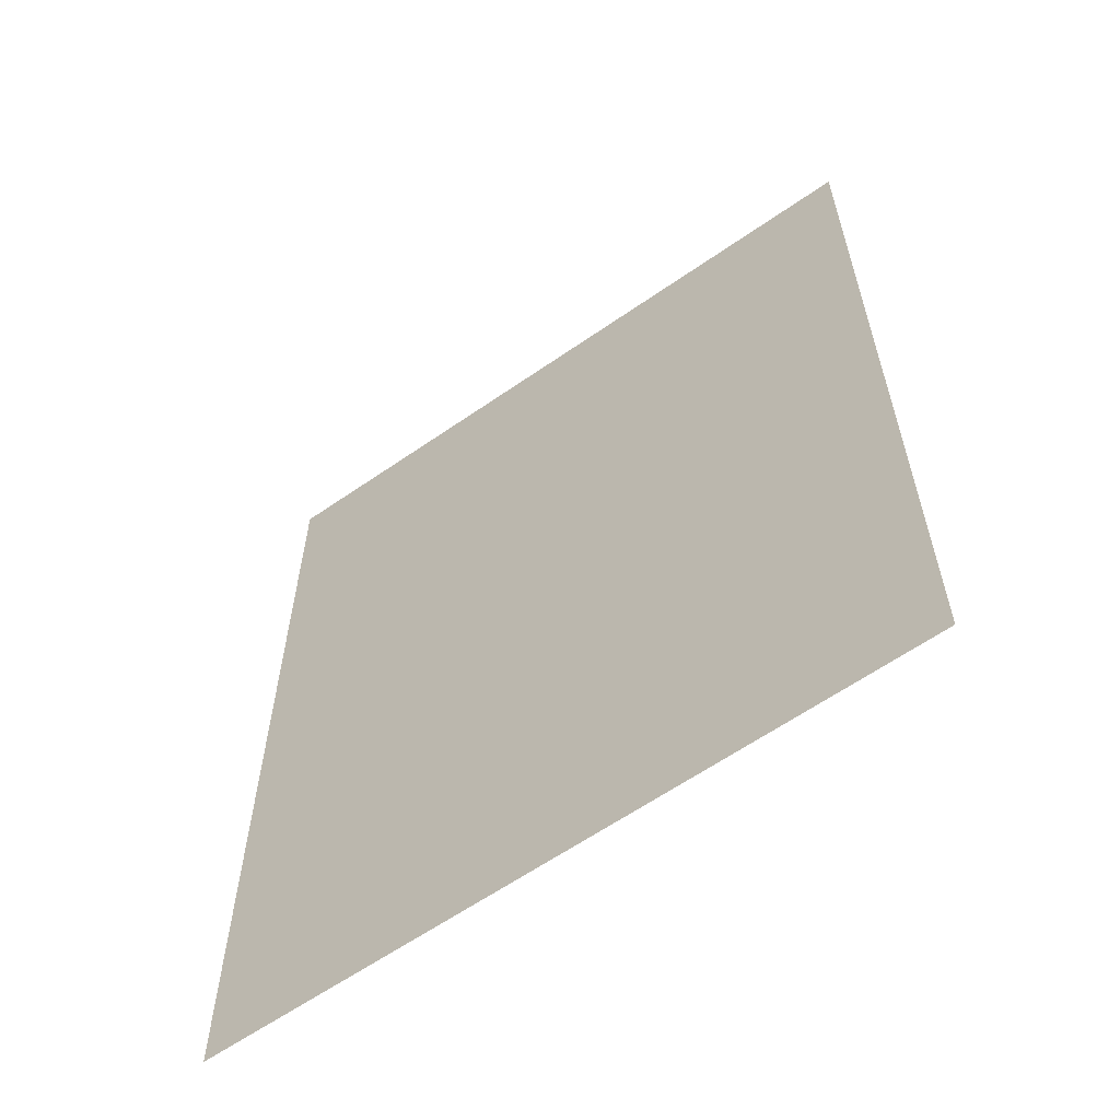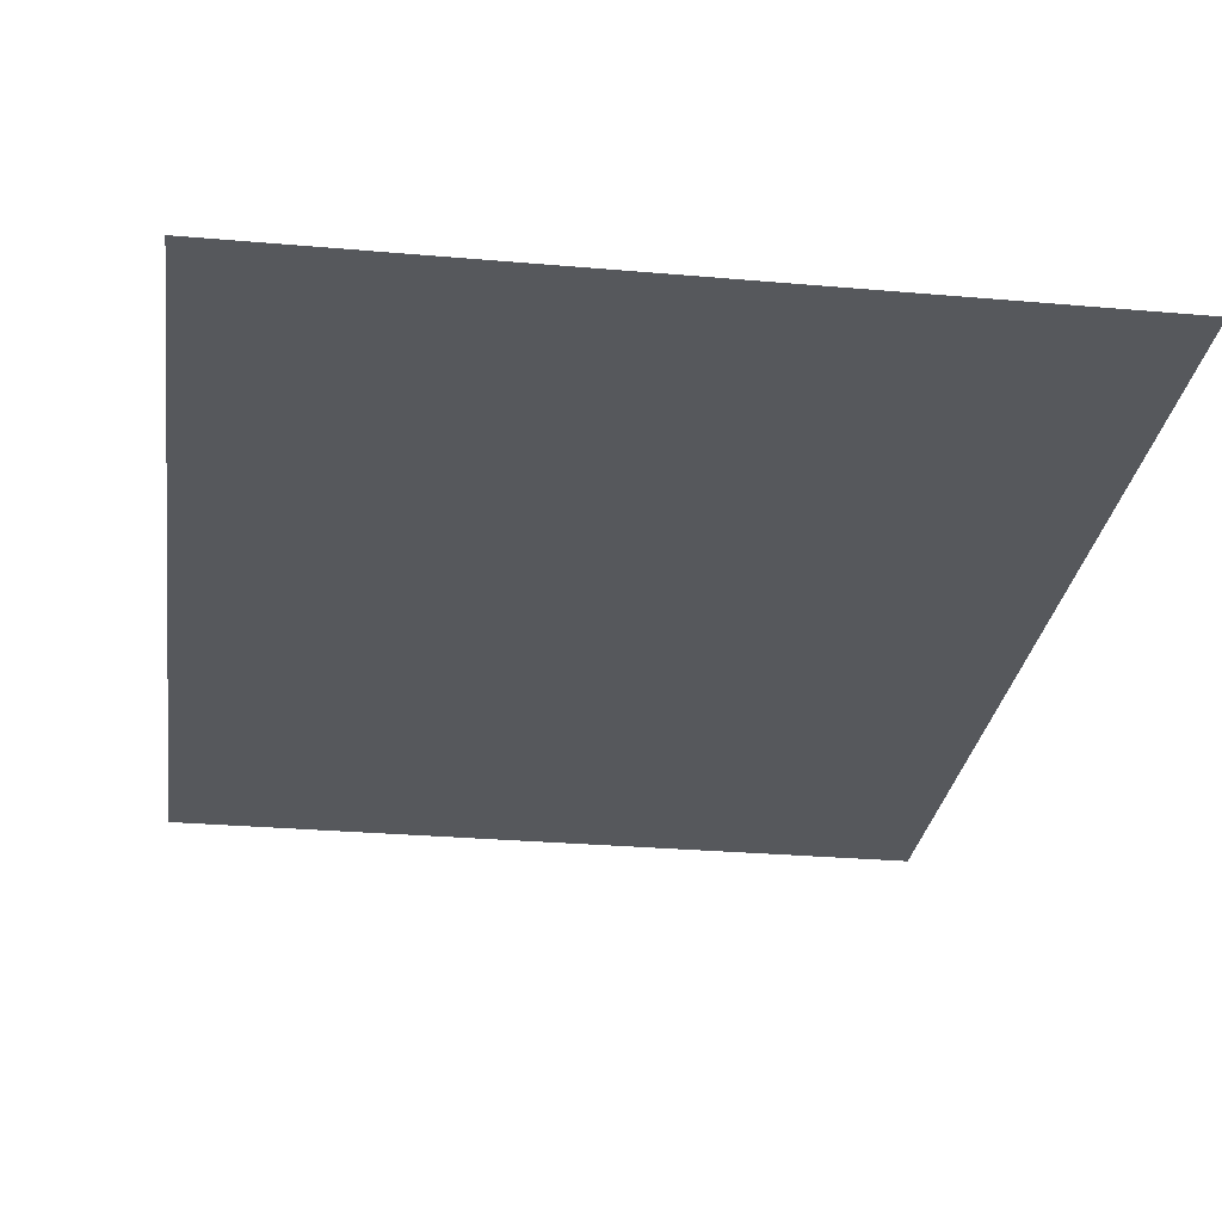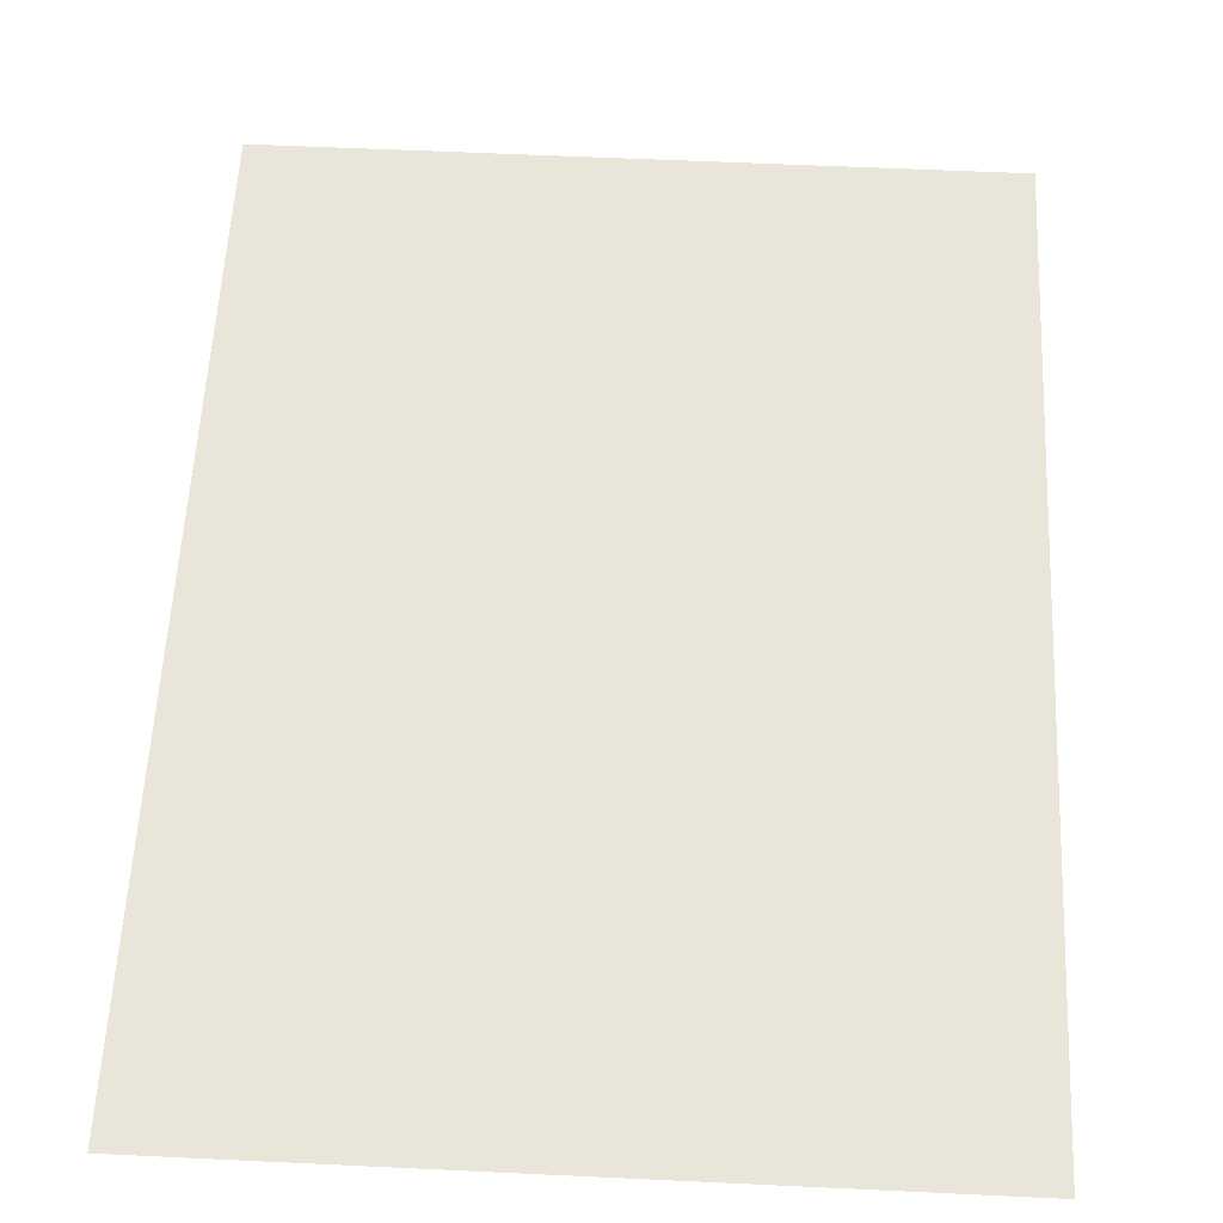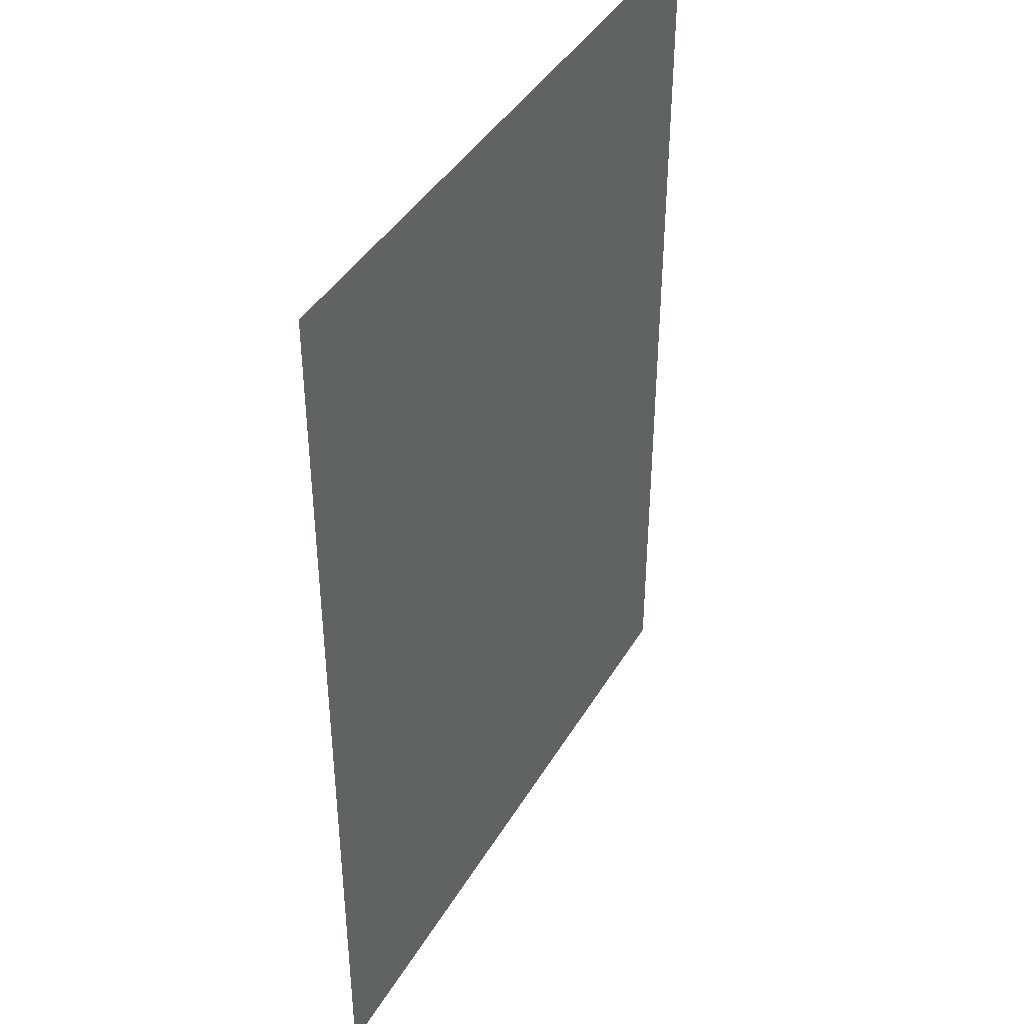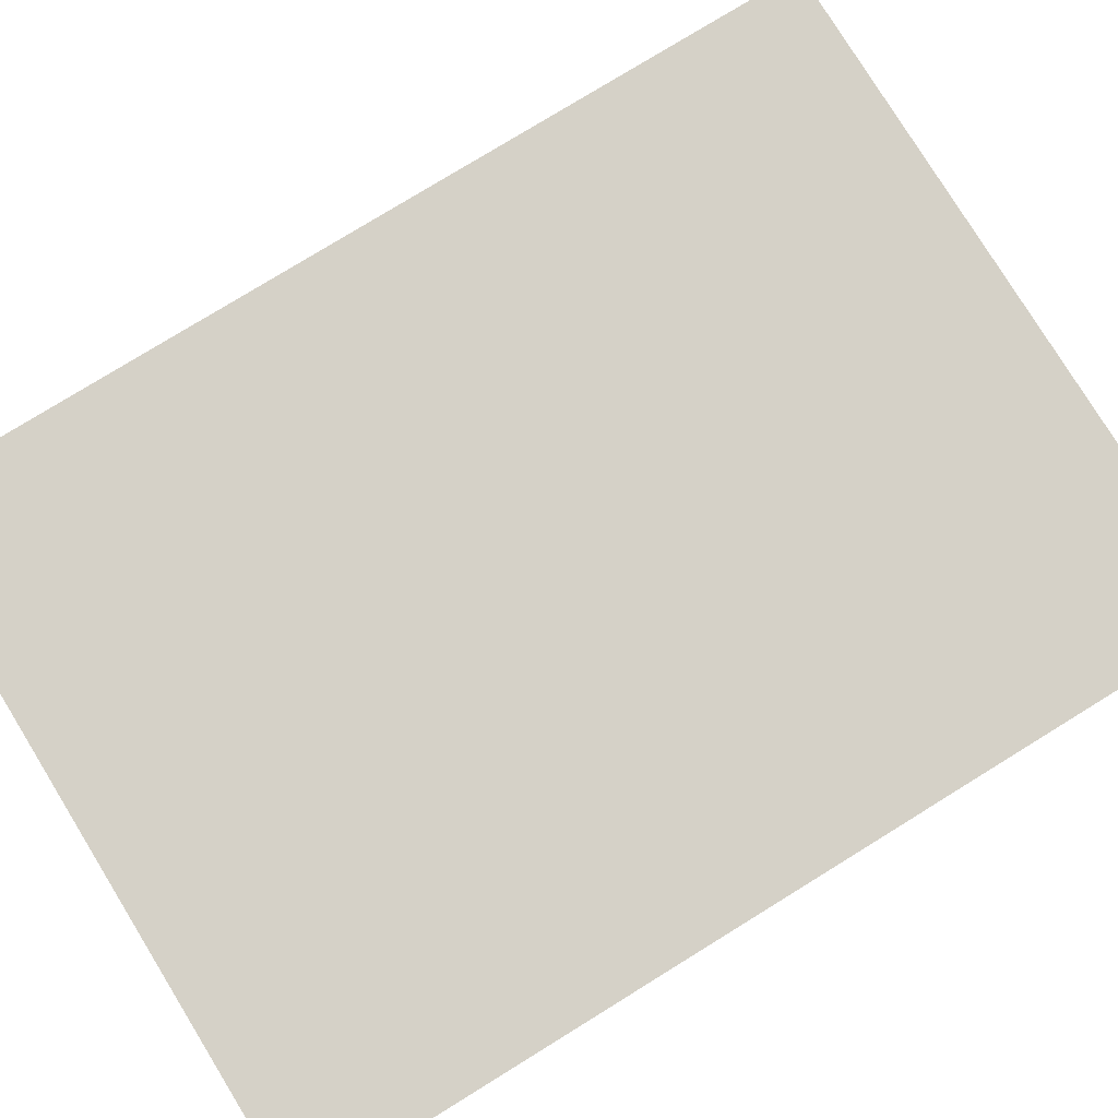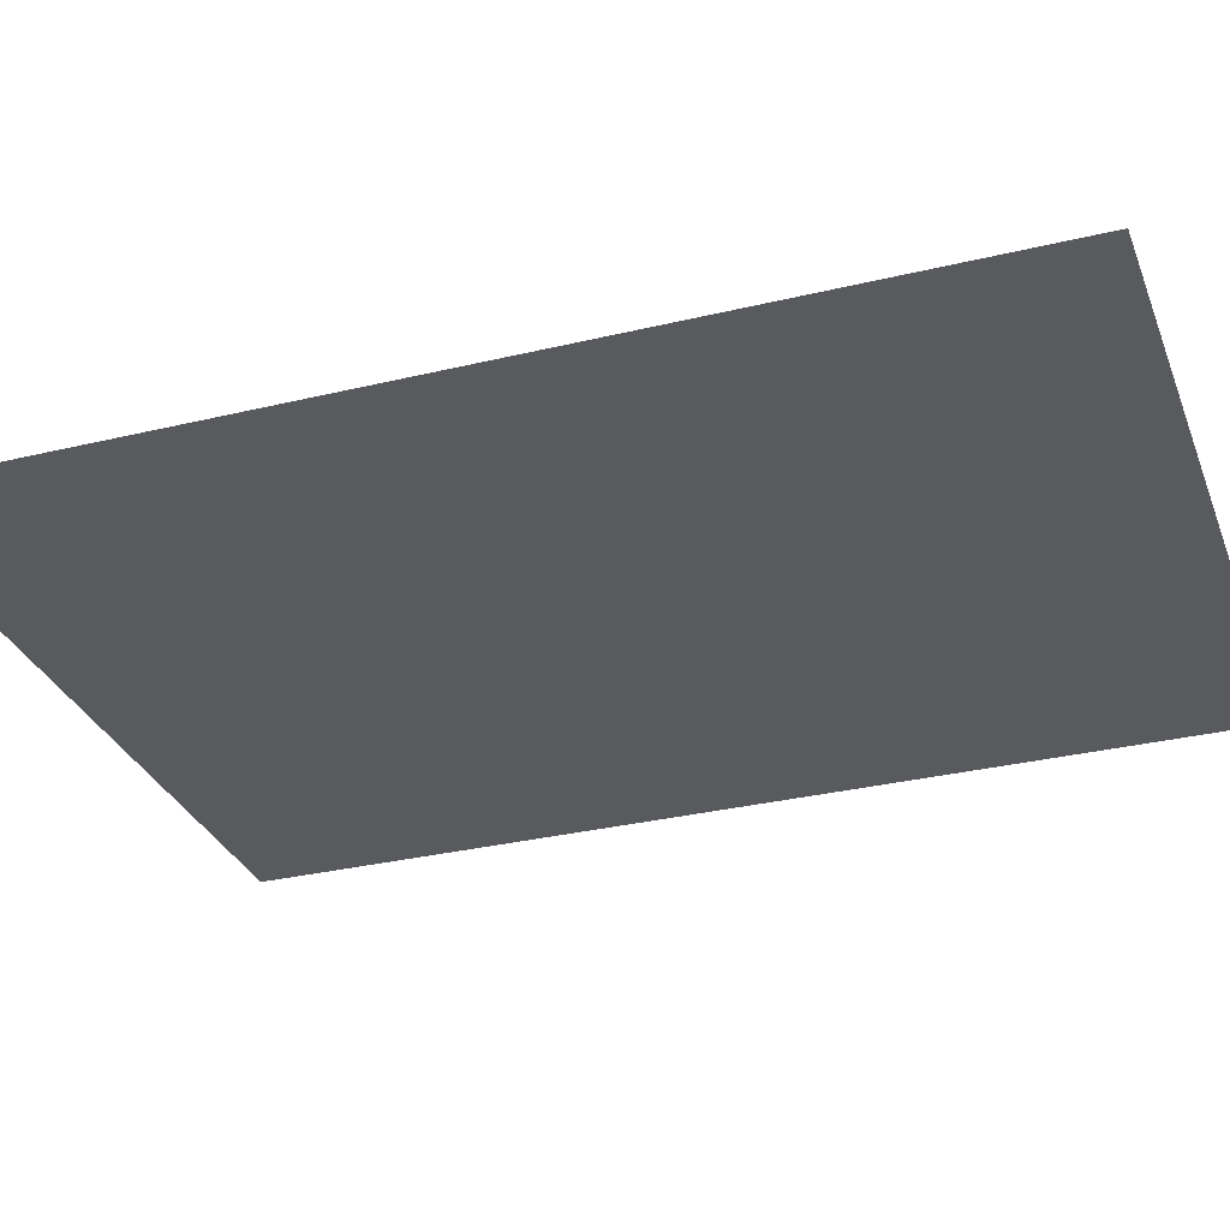
<metadata>
{"format":"obj","ext":"obj","renderer":"f3d","projection":"perspective","resolution":1024,"background":"white","views":[{"elev":-61.6,"azim":-144.7,"up":"+Y"},{"elev":-27.7,"azim":-7.7,"up":"+Z"},{"elev":58.0,"azim":2.8,"up":"+Z"},{"elev":41.5,"azim":-61.8,"up":"+Y"},{"elev":78.8,"azim":-121.6,"up":"+Z"},{"elev":-31.0,"azim":-70.9,"up":"+Z"}]}
</metadata>
<code>
o mesh51/mesh51-geometry#mesh51-geometry
v 0.3437 -0.7353 0.06875
v 0.3421 -0.7376 0.06875
v 0.3421 -0.7353 0.06875
v 0.3437 -0.7376 0.06875
f 1 2 3
f 2 1 4
f 3 2 1
f 4 1 2

</code>
